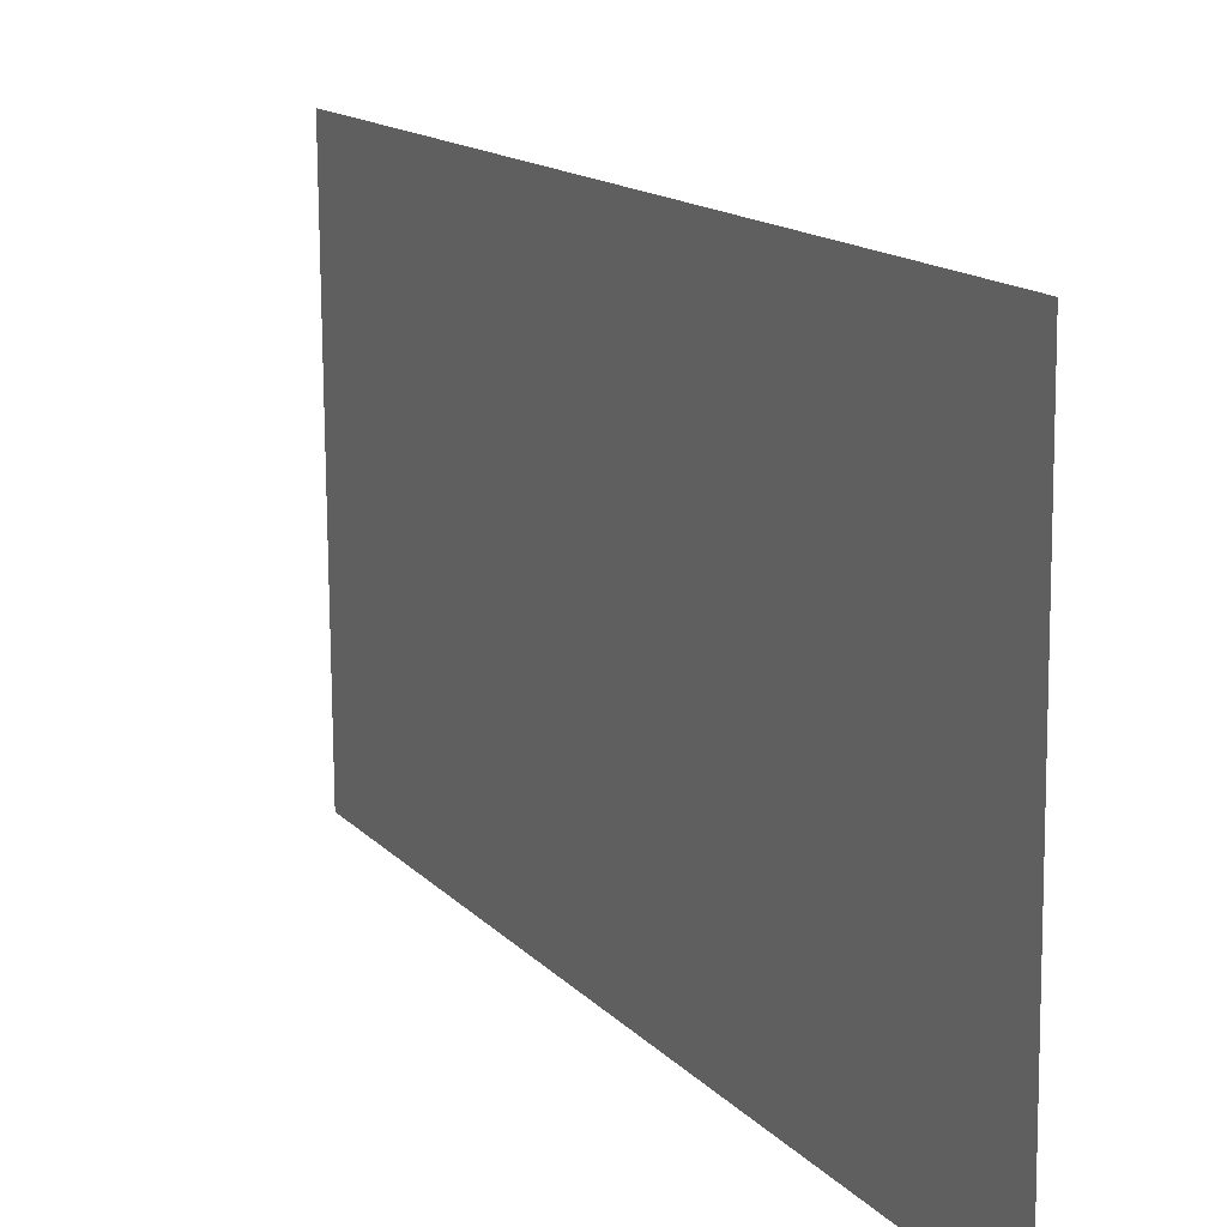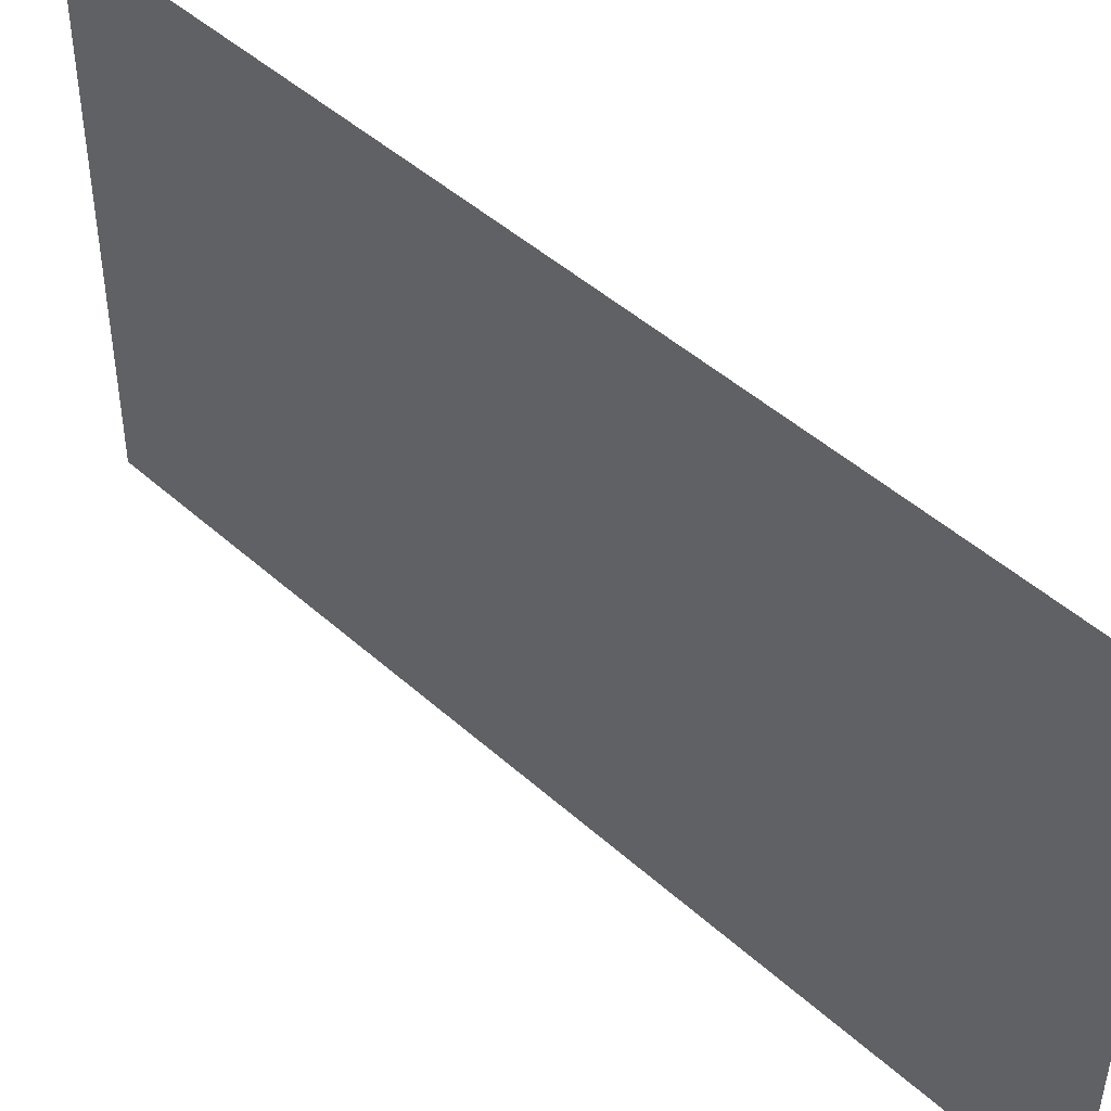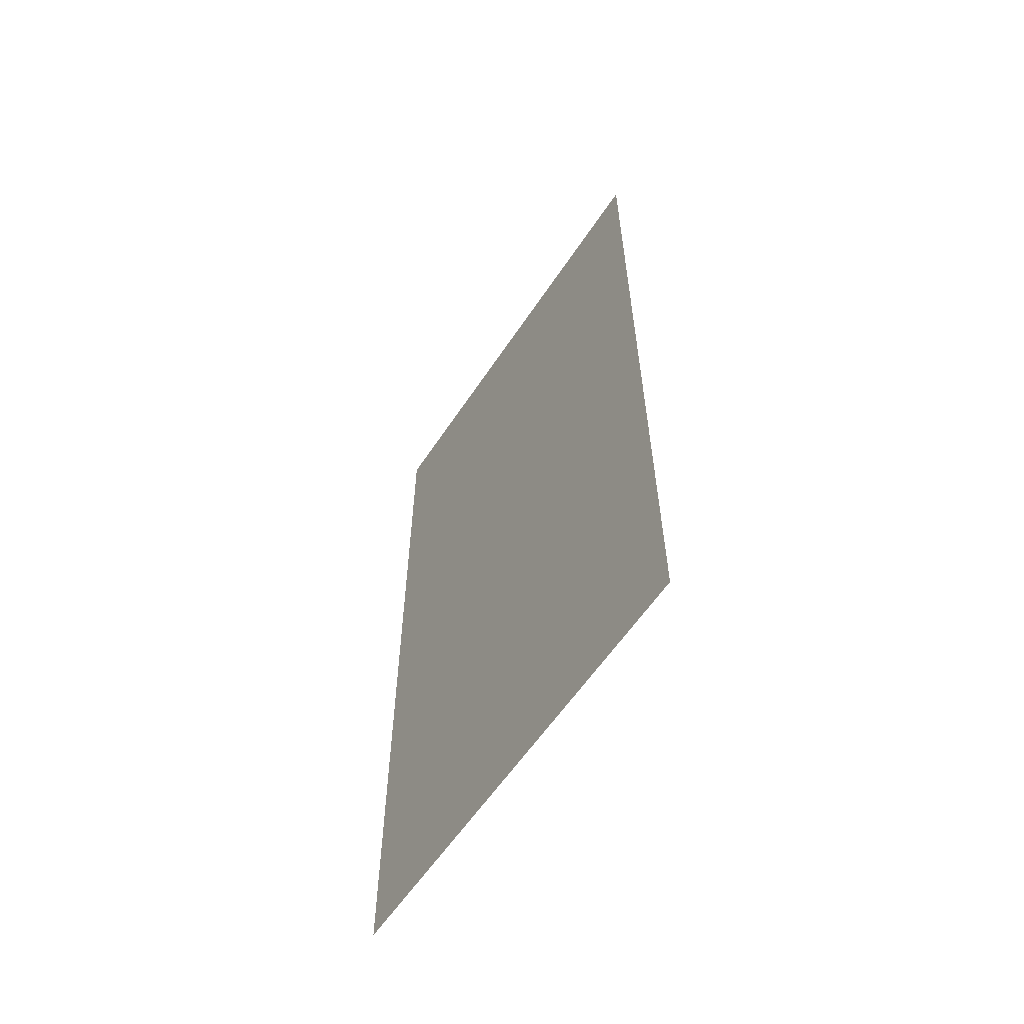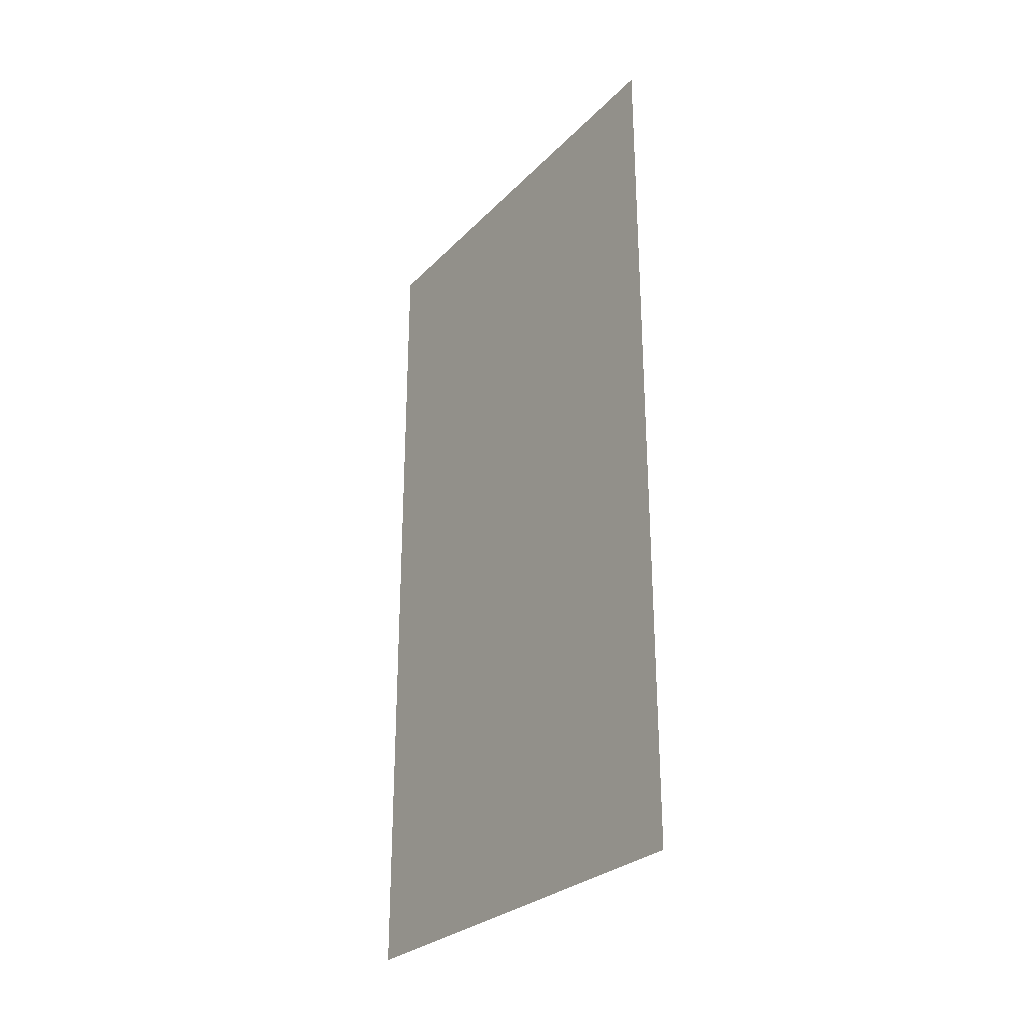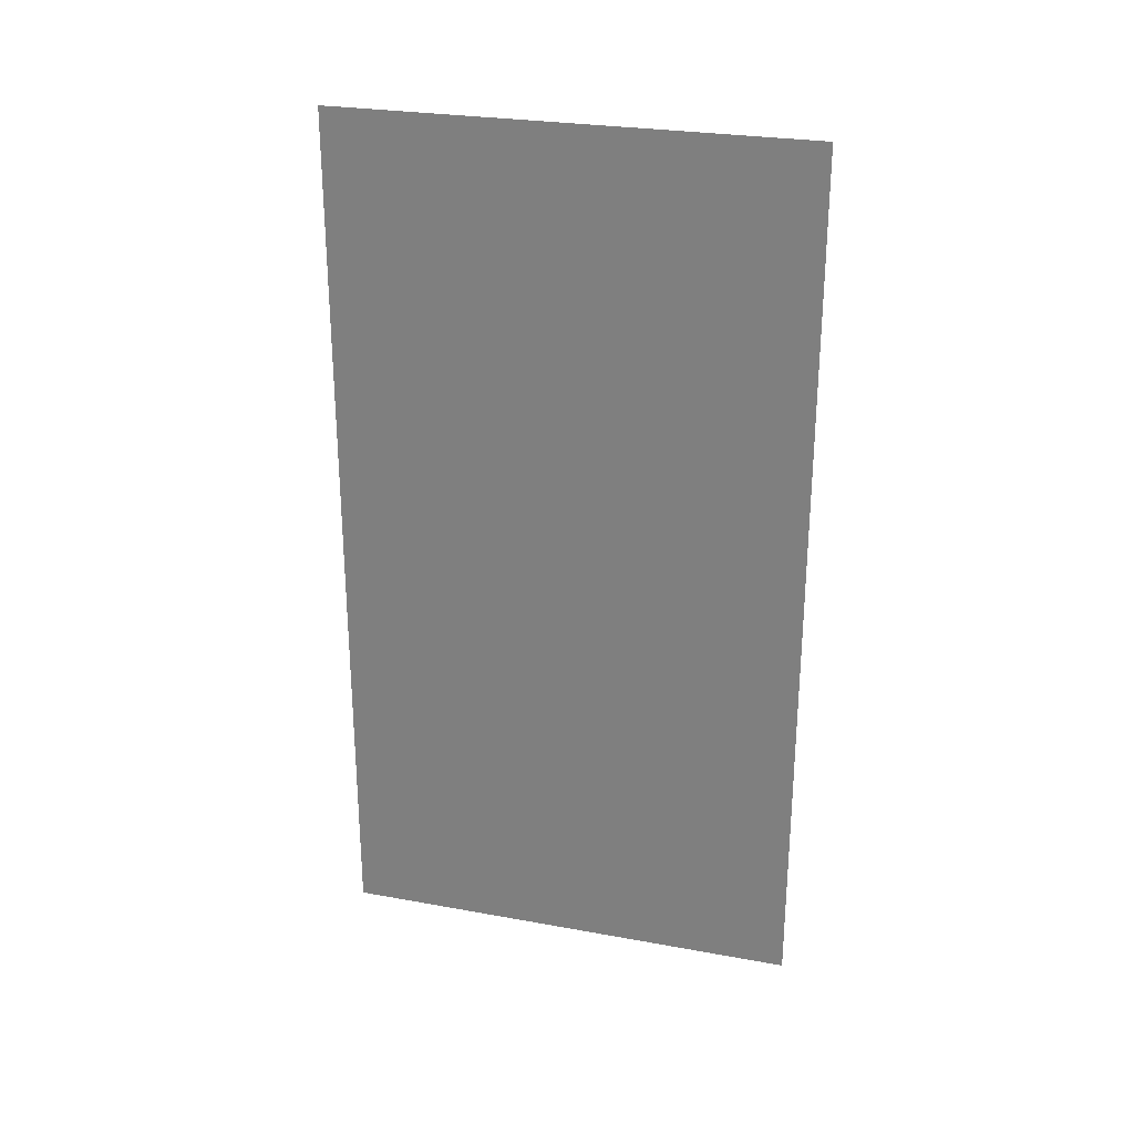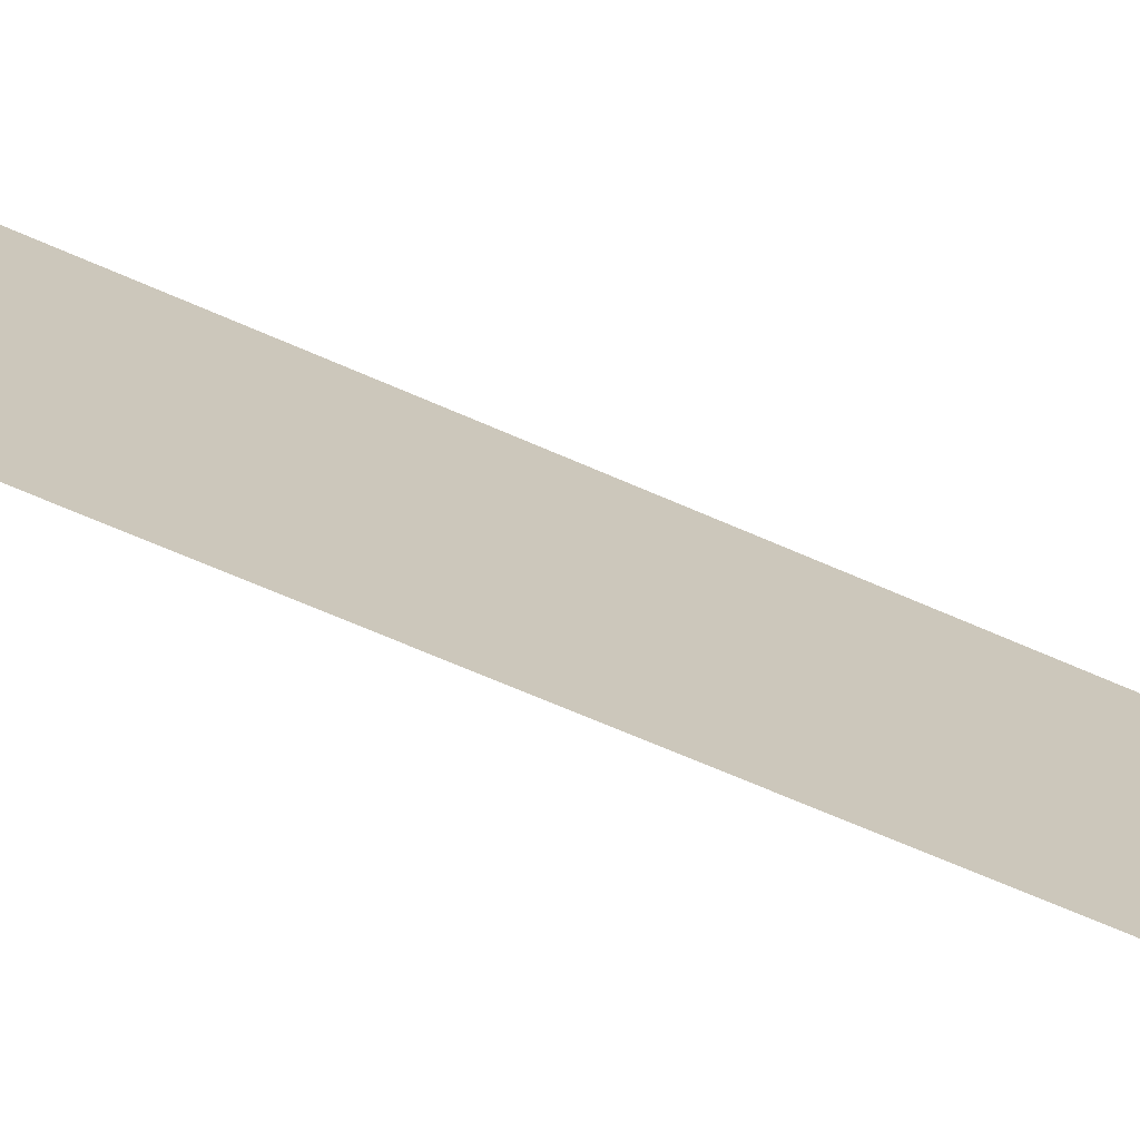
<metadata>
{"format":"obj","ext":"obj","renderer":"f3d","projection":"perspective","resolution":1024,"background":"white","views":[{"elev":13.9,"azim":154.5,"up":"+Y"},{"elev":47.2,"azim":-44.7,"up":"+Y"},{"elev":-59.0,"azim":-33.7,"up":"+Z"},{"elev":-28.1,"azim":145.4,"up":"+Z"},{"elev":26.9,"azim":105.4,"up":"+Z"},{"elev":-71.5,"azim":-113.2,"up":"+Y"}]}
</metadata>
<code>
v -5.623 16.44 0
v -5.615 17.51 0
v -5.623 16.44 2
v -5.615 17.51 2
f 1 2 3
f 2 3 4

</code>
